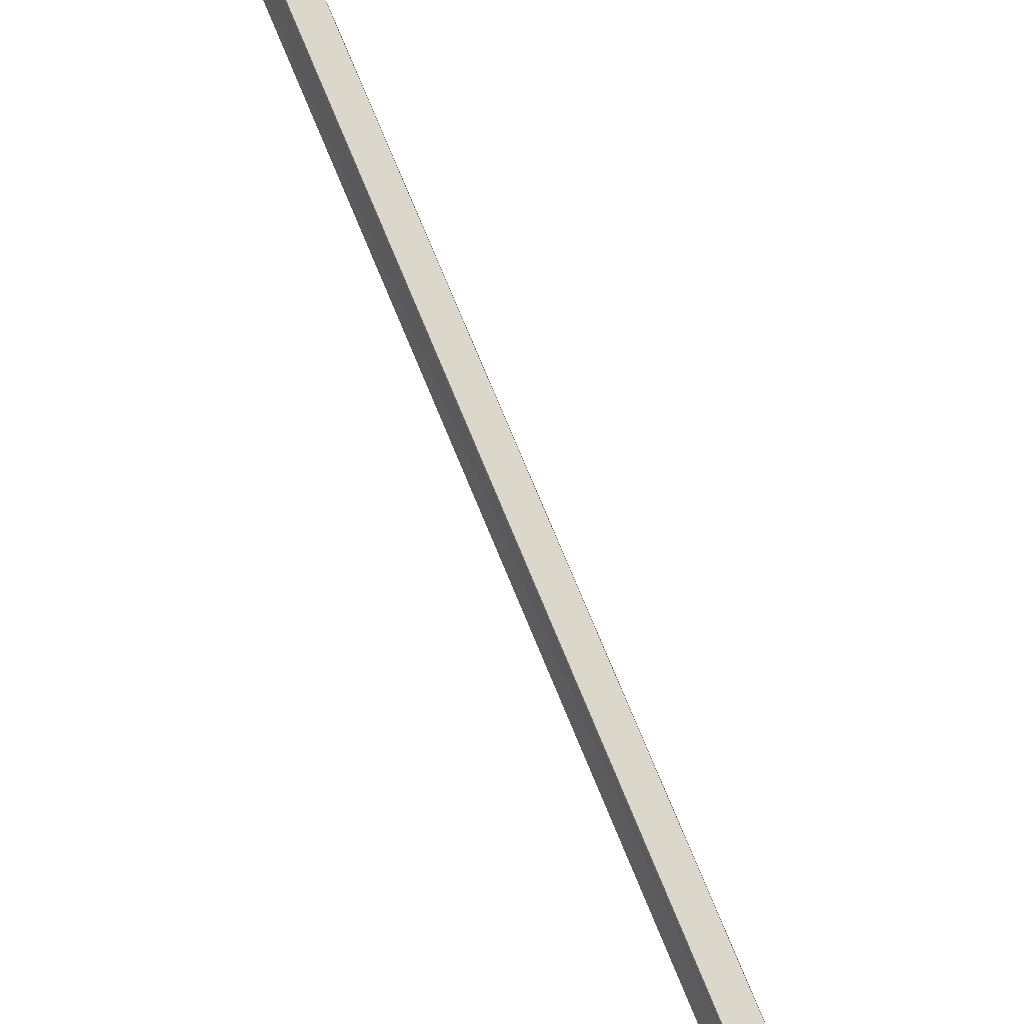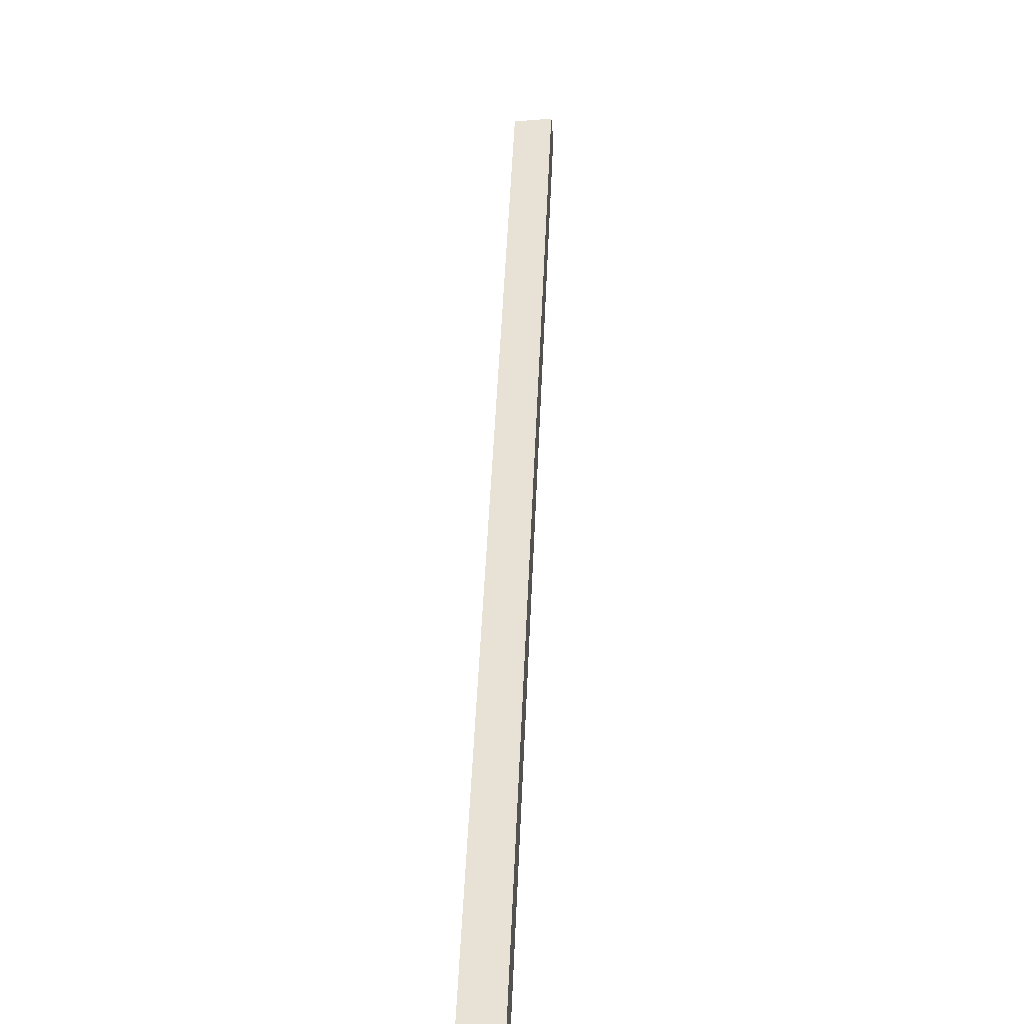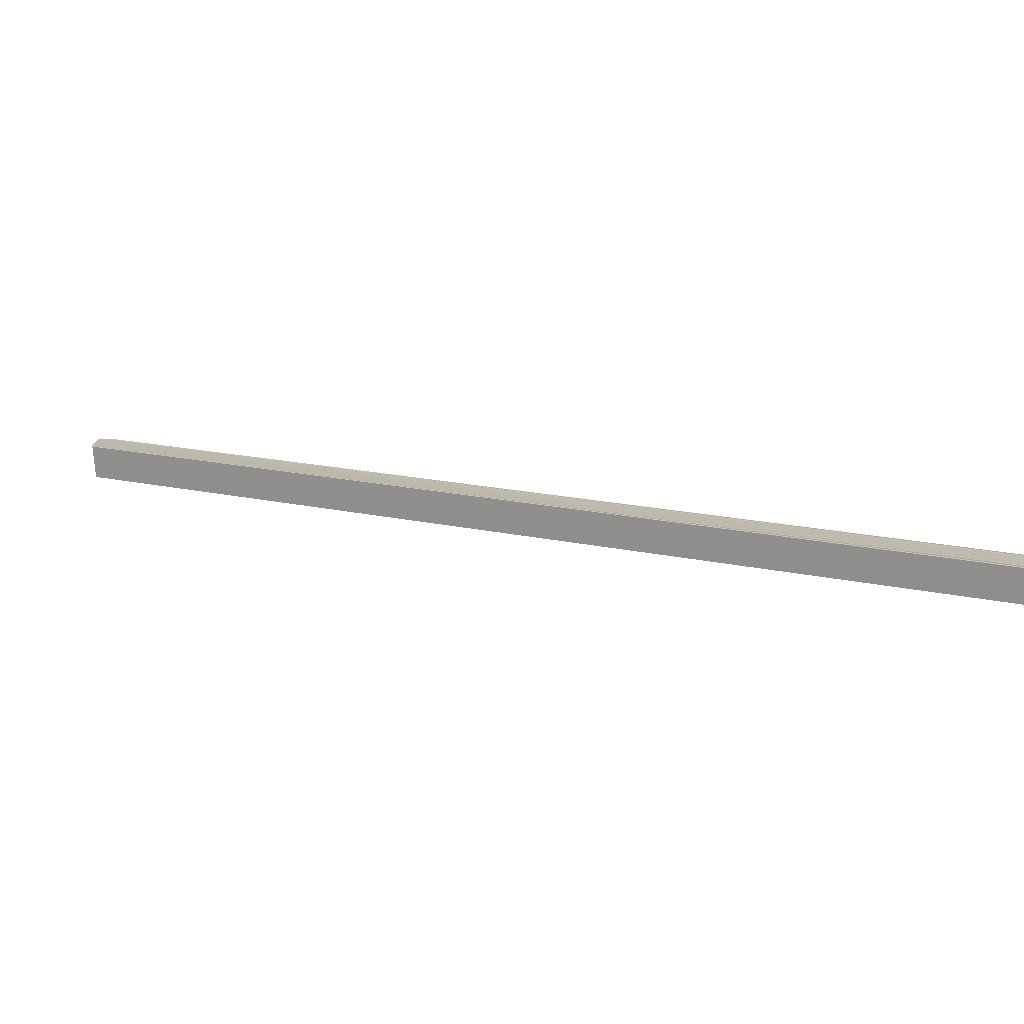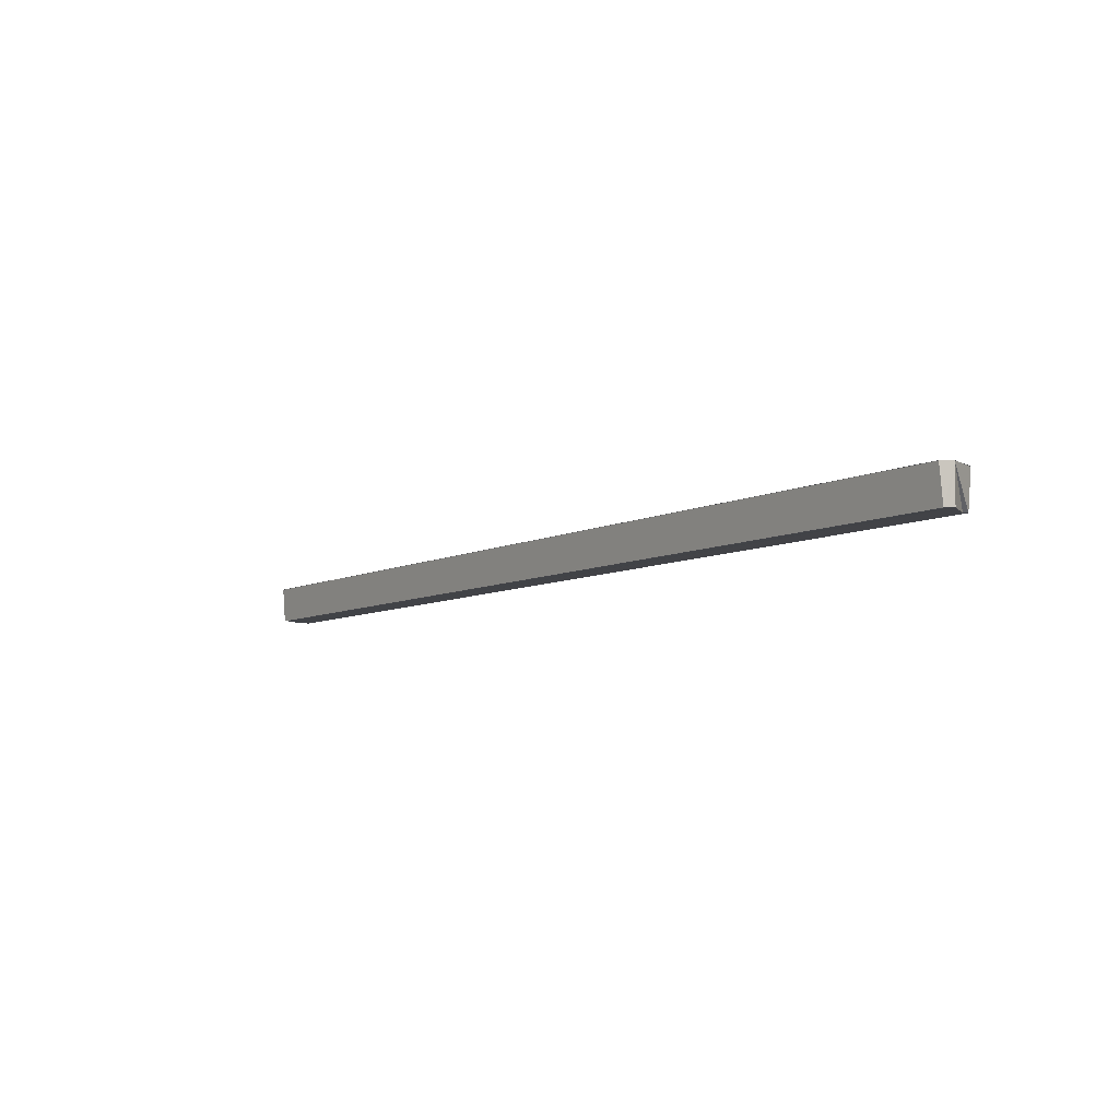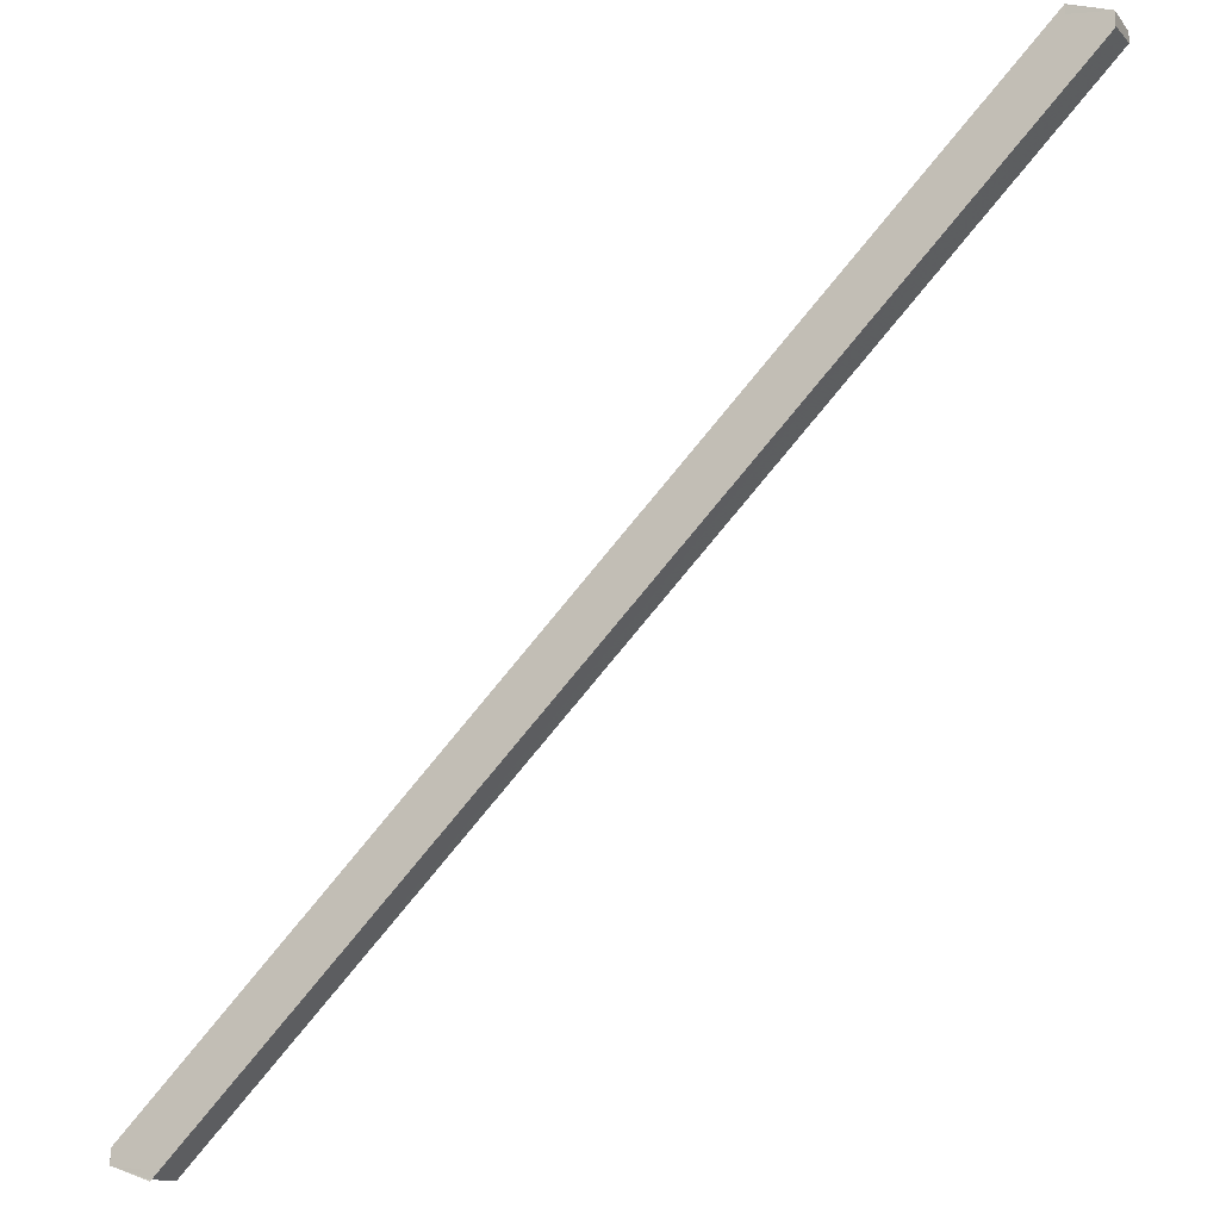
<metadata>
{"format":"obj","ext":"obj","renderer":"f3d","projection":"perspective","resolution":1024,"background":"white","views":[{"elev":28.1,"azim":56.7,"up":"+Z"},{"elev":0.0,"azim":93.3,"up":"+Z"},{"elev":14.9,"azim":72.6,"up":"+Y"},{"elev":-7.1,"azim":101.1,"up":"+Y"},{"elev":-15.4,"azim":-155.1,"up":"+Z"}]}
</metadata>
<code>
o 5975
v 2171 1896 13.64
v 2171 1896 13.63
v 2172 1896 13.42
v 2171 1896 13.63
v 2172 1896 13.42
v 2171 1896 13.64
v 2172 1896 13.43
v 2171 1896 13.63
v 2172 1896 13.42
v 2171 1896 13.64
v 2171 1896 13.64
v 2171 1896 13.64
v 2171 1896 13.64
v 2172 1896 13.43
v 2171 1896 13.63
v 2171 1896 13.64
v 2171 1896 13.64
v 2171 1896 13.64
v 2171 1896 13.64
v 2171 1896 13.64
v 2172 1896 13.43
v 2171 1896 13.63
v 2171 1896 13.63
v 2171 1896 13.63
v 2172 1896 13.42
v 2171 1896 13.63
v 2172 1896 13.42
v 2172 1896 13.42
v 2171 1896 13.63
v 2172 1896 13.42
v 2172 1896 13.42
v 2172 1896 13.42
v 2172 1896 13.42
v 2172 1896 13.42
v 2172 1896 13.42
v 2171 1896 13.63
v 2172 1896 13.42
v 2171 1896 13.64
v 2172 1896 13.42
v 2172 1896 13.42
v 2171 1896 13.63
v 2171 1896 13.63
v 2172 1896 13.42
v 2172 1896 13.42
v 2172 1896 13.42
v 2172 1896 13.42
v 2172 1896 13.42
v 2172 1896 13.42
v 2172 1896 13.42
v 2171 1896 13.63
v 2172 1896 13.42
v 2171 1896 13.63
v 2171 1896 13.63
v 2171 1896 13.63
v 2172 1896 13.43
v 2172 1896 13.42
v 2172 1896 13.43
v 2172 1896 13.43
v 2171 1896 13.64
v 2172 1896 13.43
v 2172 1896 13.43
v 2171 1896 13.64
v 2172 1896 13.43
v 2171 1896 13.64
v 2171 1896 13.64
v 2172 1896 13.43
v 2171 1896 13.64
v 2172 1896 13.43
v 2172 1896 13.43
v 2171 1896 13.64
v 2172 1896 13.42
v 2171 1896 13.63
v 2172 1896 13.42
v 2172 1896 13.43
v 2171 1896 13.64
v 2172 1896 13.43
v 2171 1896 13.64
v 2171 1896 13.64
v 2171 1896 13.64
v 2171 1896 13.64
v 2171 1896 13.64
v 2171 1896 13.64
v 2171 1896 13.64
v 2171 1896 13.64
v 2171 1896 13.64
f 1 2 3
f 2 4 5
f 6 1 7
f 5 8 9
f 10 6 11
f 12 11 13
f 13 11 14
f 12 15 16
f 17 8 15
f 18 19 14
f 14 20 21
f 17 22 23
f 24 22 25
f 26 17 27
f 28 26 27
f 29 26 28
f 30 29 28
f 31 32 28
f 33 28 27
f 27 17 33
f 31 34 35
f 35 36 37
f 17 38 33
f 39 36 40
f 41 42 39
f 43 44 40
f 43 45 46
f 43 47 48
f 49 50 48
f 51 35 49
f 52 53 49
f 54 29 49
f 51 55 56
f 33 57 55
f 58 59 57
f 33 58 60
f 33 38 61
f 38 62 61
f 17 62 38
f 61 62 63
f 62 64 63
f 63 65 66
f 10 67 62
f 68 65 69
f 70 67 68
f 71 72 73
f 74 75 71
f 76 77 74
f 78 77 76
f 79 80 81
f 79 82 83
f 79 84 85

</code>
